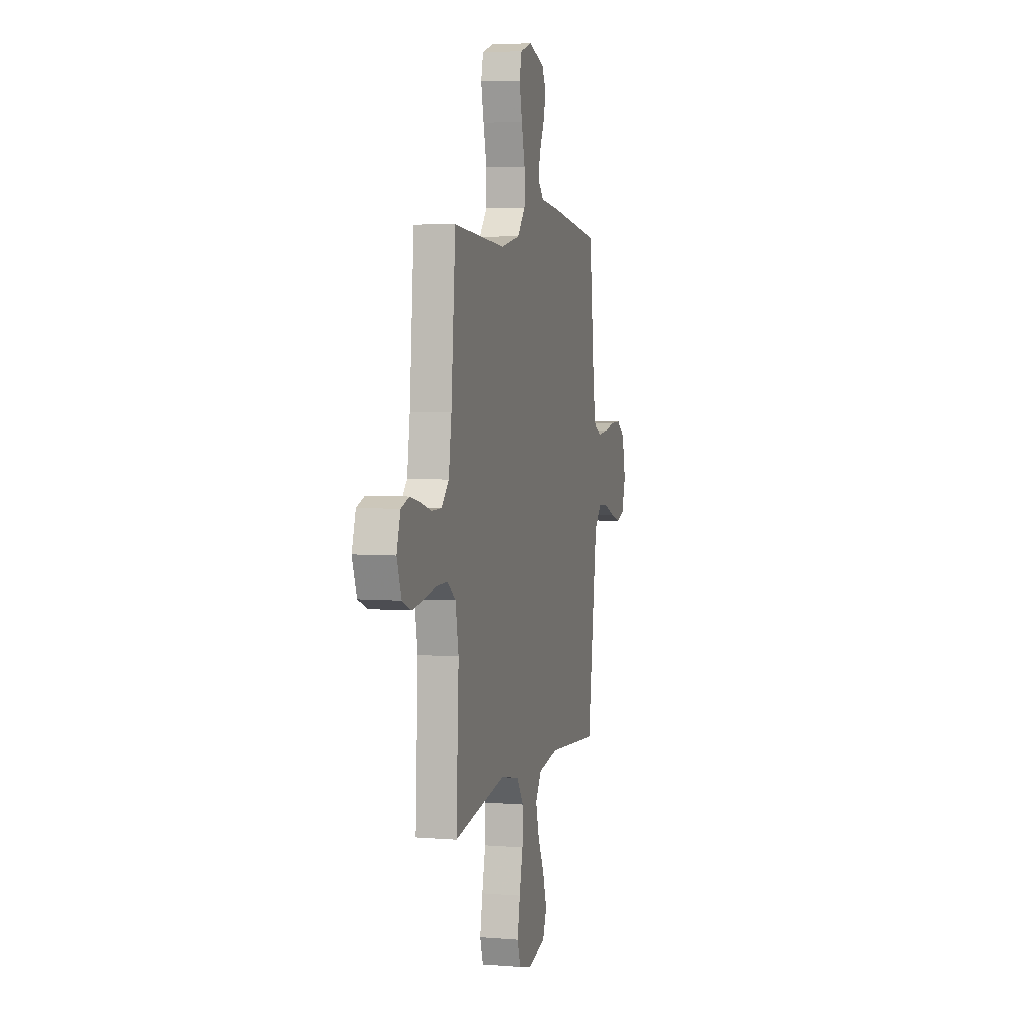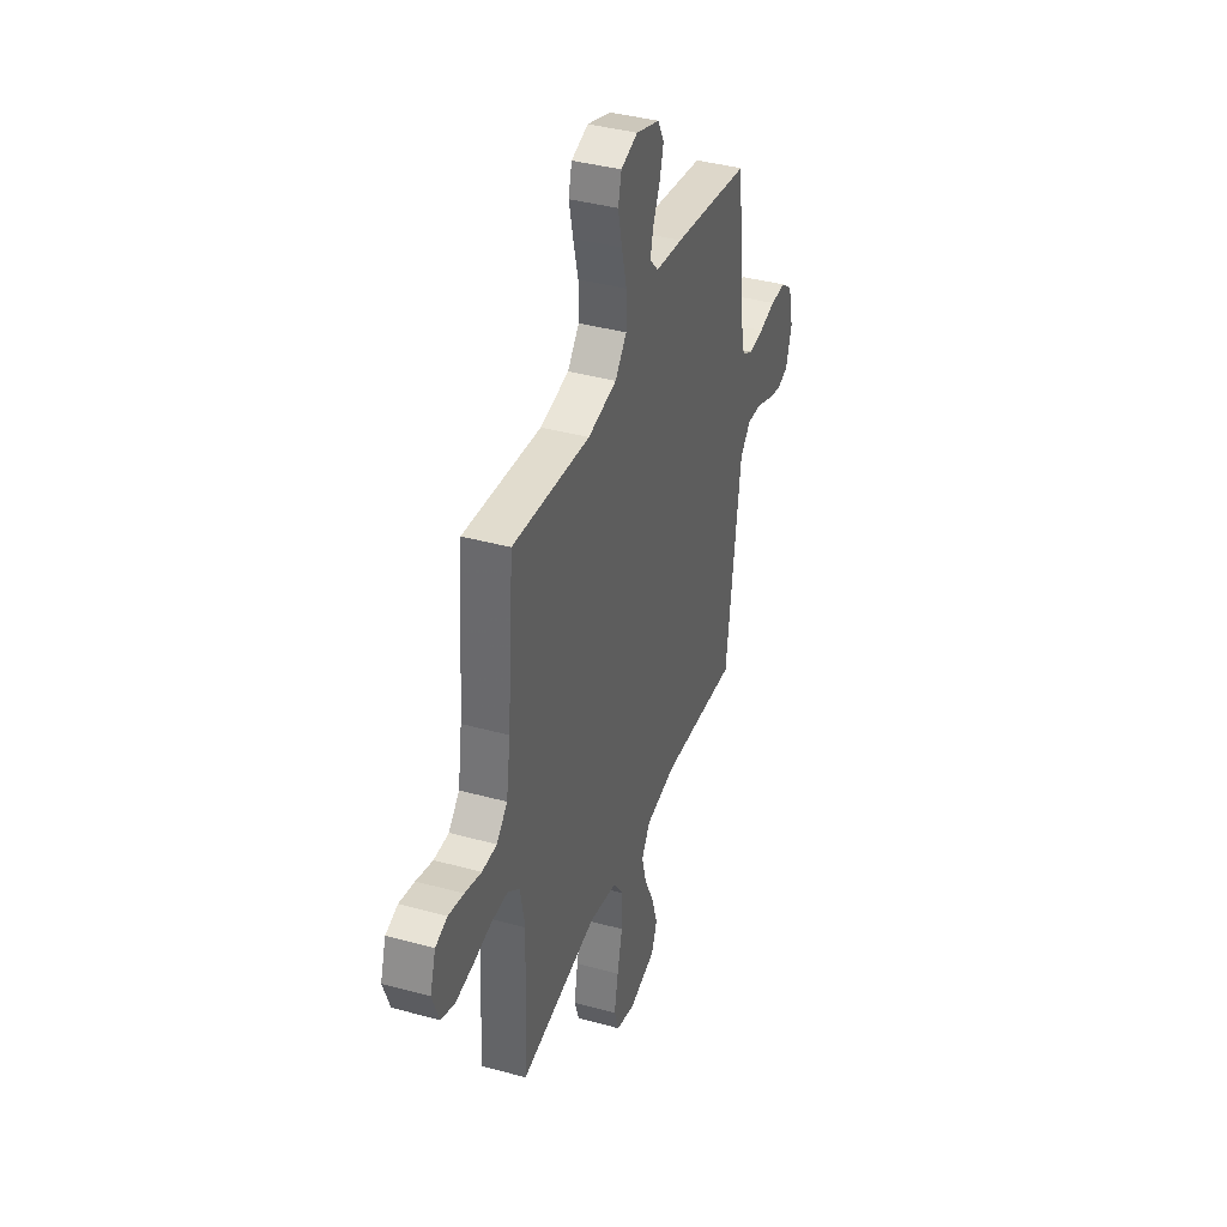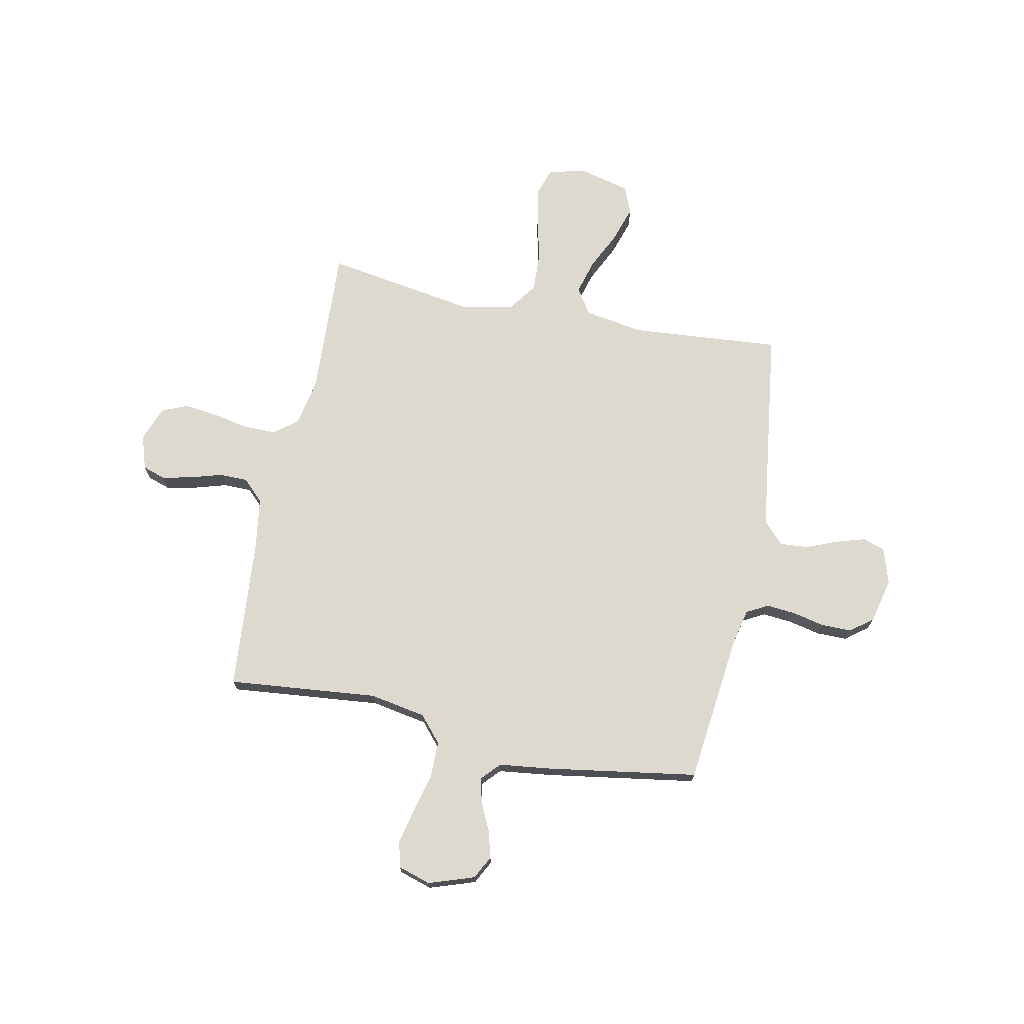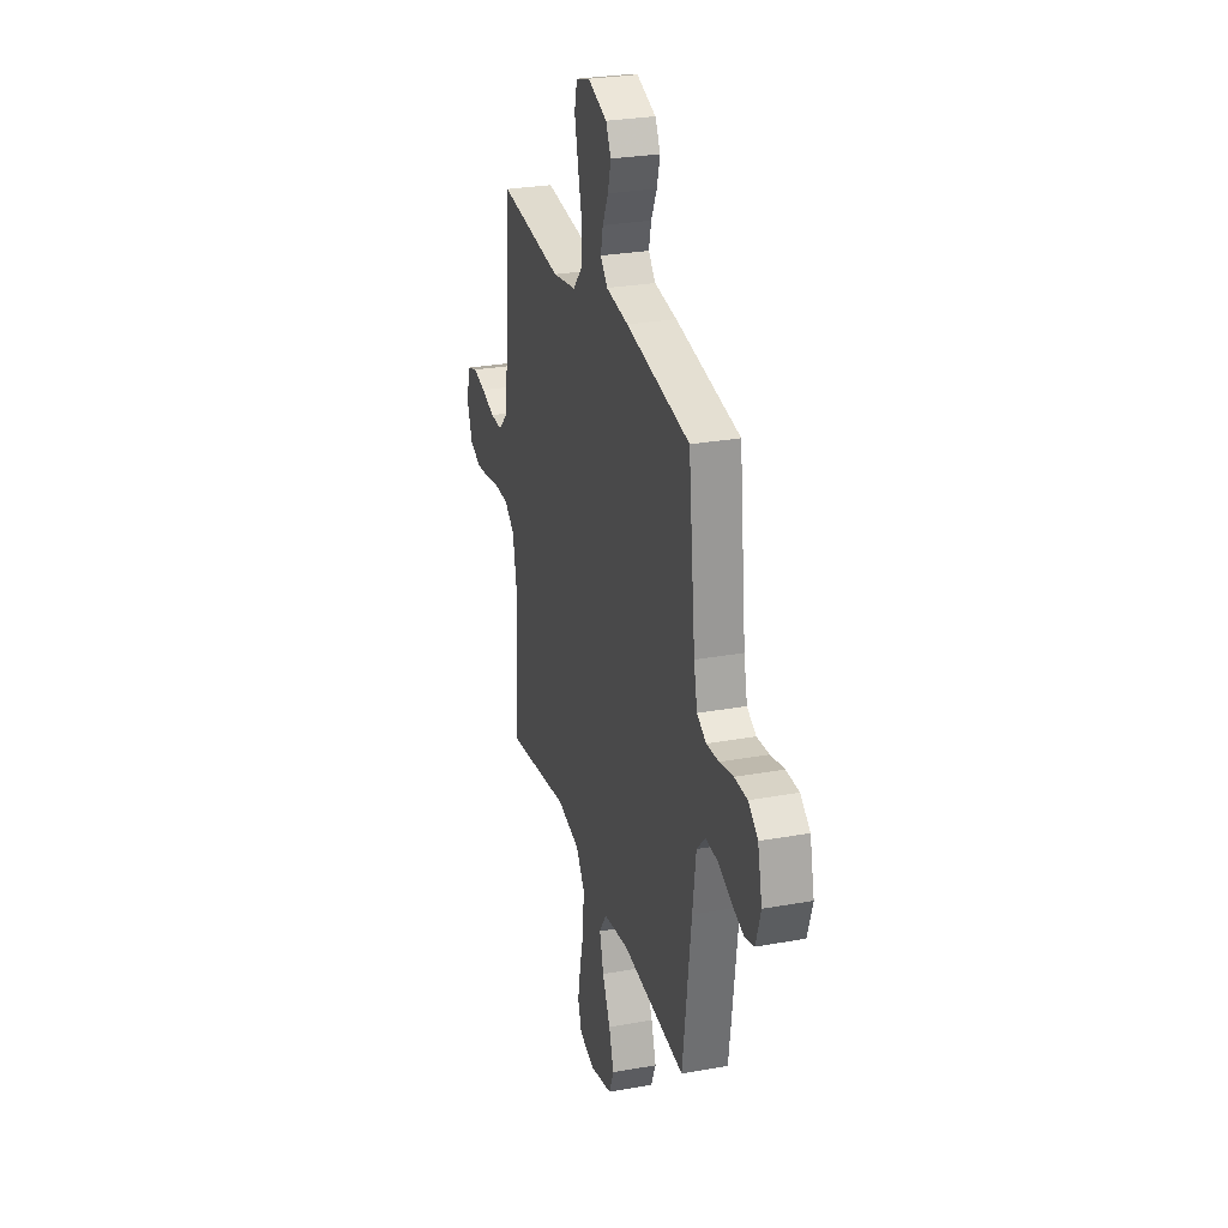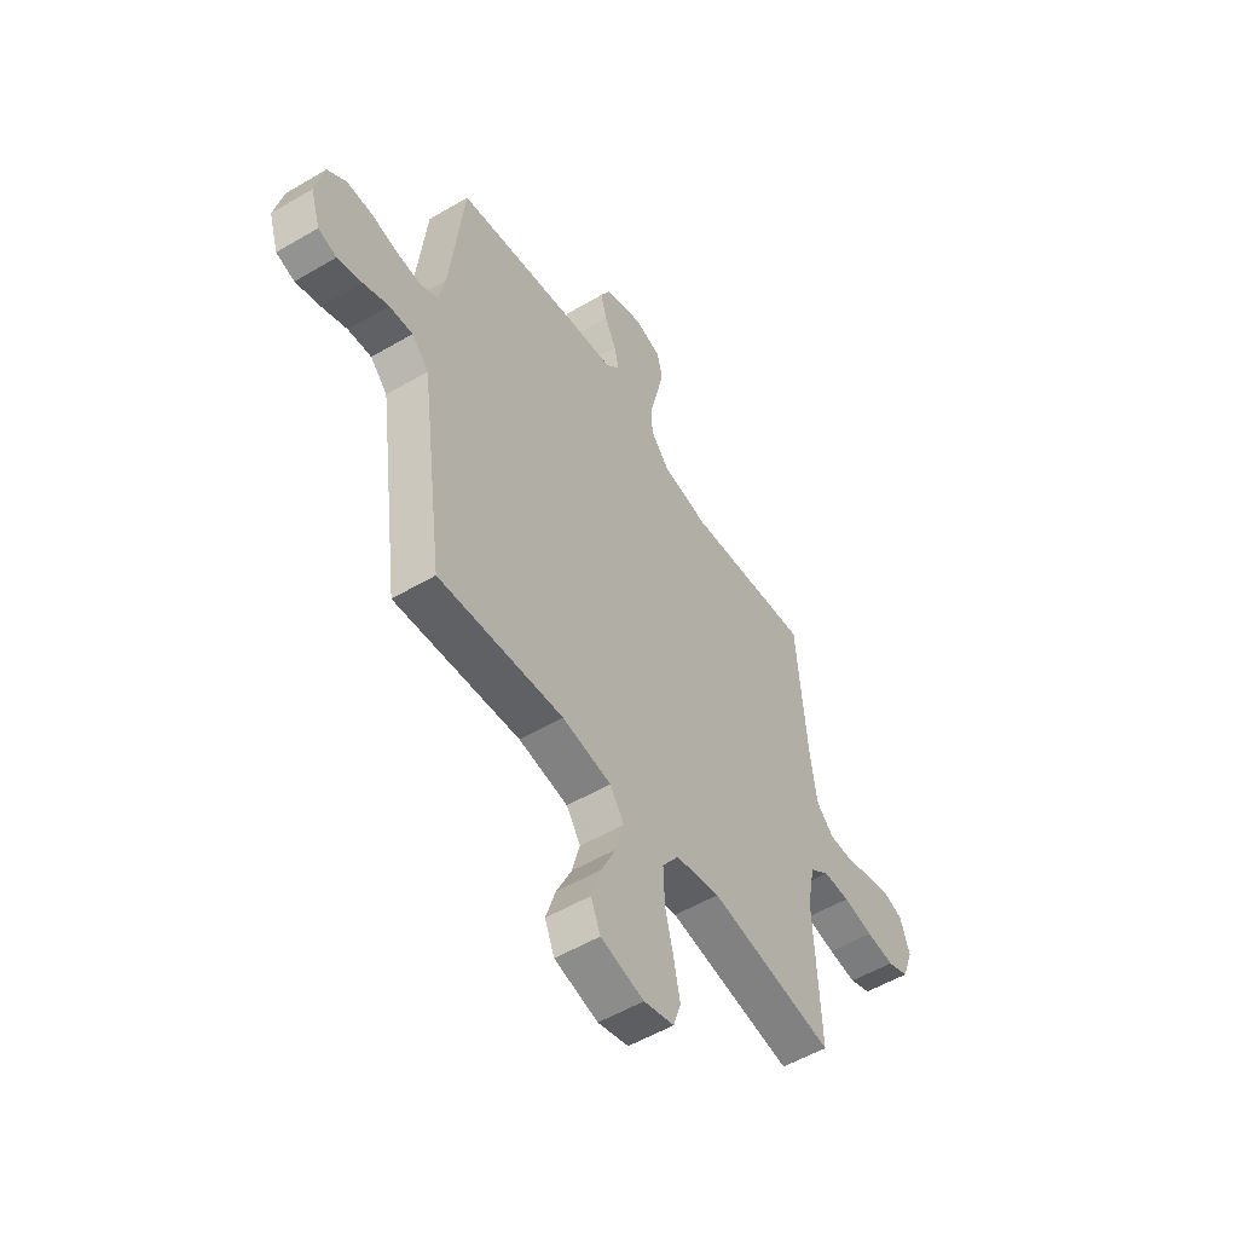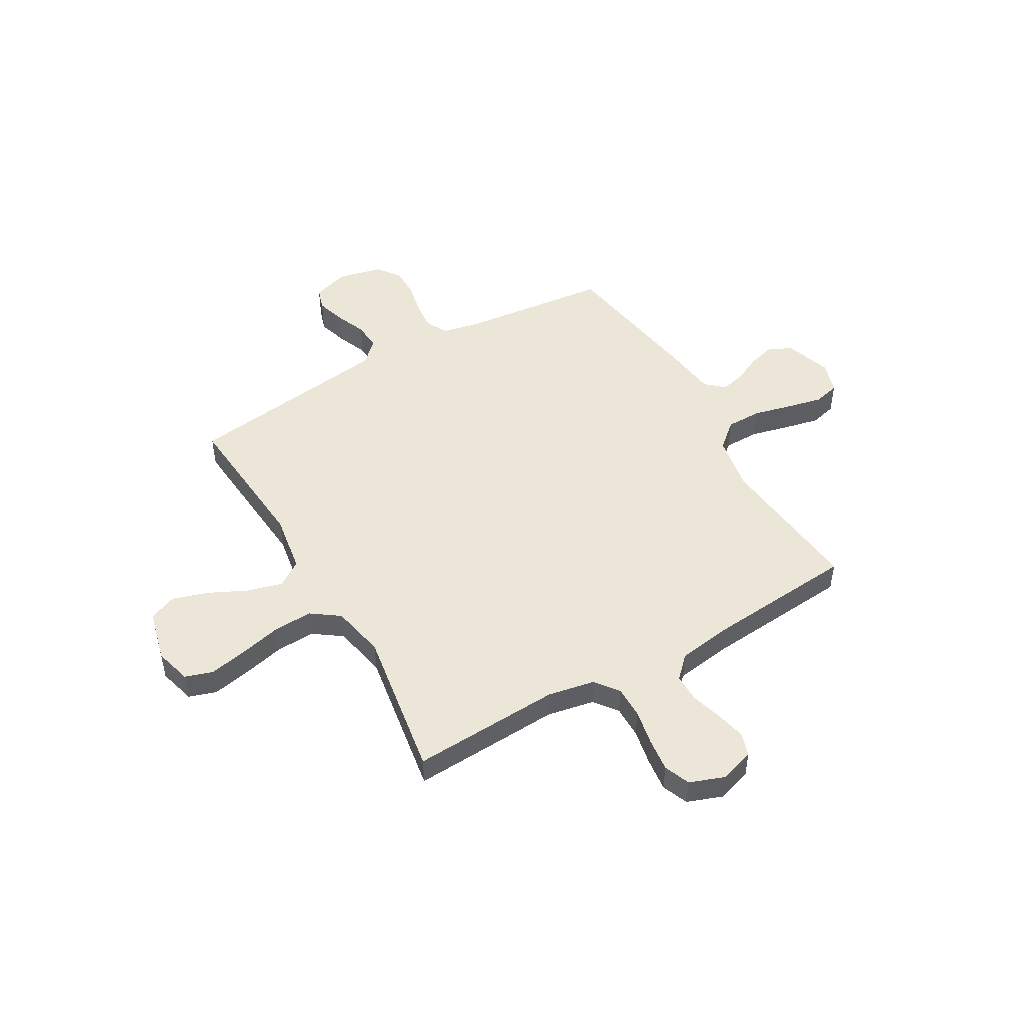
<metadata>
{"format":"obj","ext":"obj","renderer":"f3d","projection":"perspective","resolution":1024,"background":"white","views":[{"elev":4.9,"azim":-75.7,"up":"+Z"},{"elev":39.0,"azim":-71.0,"up":"+Z"},{"elev":71.8,"azim":11.6,"up":"+Y"},{"elev":27.8,"azim":74.6,"up":"+Z"},{"elev":-53.4,"azim":122.3,"up":"+Z"},{"elev":49.1,"azim":-120.0,"up":"+Y"}]}
</metadata>
<code>
v 0.5 0.07 0.5
v 0.533 0.07 0.2
v 0.549 0.07 0.127
v 0.592 0.07 0.104
v 0.65 0.07 0.109
v 0.714 0.07 0.123
v 0.774 0.07 0.123
v 0.819 0.07 0.089
v 0.84 0.07 0
v 0.817 0.07 -0.073
v 0.773 0.07 -0.087
v 0.714 0.07 -0.069
v 0.653 0.07 -0.044
v 0.597 0.07 -0.04
v 0.556 0.07 -0.083
v 0.54 0.07 -0.2
v 0.5 0.07 -0.5
v 0.2 0.07 -0.475
v 0.082 0.07 -0.494
v 0.048 0.07 -0.545
v 0.067 0.07 -0.614
v 0.104 0.07 -0.691
v 0.127 0.07 -0.763
v 0.104 0.07 -0.818
v 0 0.07 -0.844
v -0.073 0.07 -0.824
v -0.091 0.07 -0.769
v -0.076 0.07 -0.692
v -0.056 0.07 -0.608
v -0.053 0.07 -0.53
v -0.093 0.07 -0.474
v -0.2 0.07 -0.452
v -0.5 0.07 -0.5
v -0.485 0.07 -0.2
v -0.503 0.07 -0.106
v -0.55 0.07 -0.07
v -0.614 0.07 -0.07
v -0.686 0.07 -0.084
v -0.753 0.07 -0.092
v -0.805 0.07 -0.071
v -0.831 0.07 0
v -0.809 0.07 0.068
v -0.763 0.07 0.083
v -0.704 0.07 0.07
v -0.64 0.07 0.051
v -0.583 0.07 0.051
v -0.541 0.07 0.093
v -0.525 0.07 0.2
v -0.5 0.07 0.5
v -0.2 0.07 0.47
v -0.088 0.07 0.49
v -0.043 0.07 0.542
v -0.043 0.07 0.614
v -0.062 0.07 0.691
v -0.078 0.07 0.762
v -0.065 0.07 0.814
v 0 0.07 0.834
v 0.091 0.07 0.803
v 0.115 0.07 0.757
v 0.1 0.07 0.702
v 0.073 0.07 0.646
v 0.062 0.07 0.597
v 0.095 0.07 0.561
v 0.2 0.07 0.548
v 0.5 0 0.5
v 0.533 0 0.2
v 0.549 0 0.127
v 0.592 0 0.104
v 0.65 0 0.109
v 0.714 0 0.123
v 0.774 0 0.123
v 0.819 0 0.089
v 0.84 0 0
v 0.817 0 -0.073
v 0.773 0 -0.087
v 0.714 0 -0.069
v 0.653 0 -0.044
v 0.597 0 -0.04
v 0.556 0 -0.083
v 0.54 0 -0.2
v 0.5 0 -0.5
v 0.2 0 -0.475
v 0.082 0 -0.494
v 0.048 0 -0.545
v 0.067 0 -0.614
v 0.104 0 -0.691
v 0.127 0 -0.763
v 0.104 0 -0.818
v 0 0 -0.844
v -0.073 0 -0.824
v -0.091 0 -0.769
v -0.076 0 -0.692
v -0.056 0 -0.608
v -0.053 0 -0.53
v -0.093 0 -0.474
v -0.2 0 -0.452
v -0.5 0 -0.5
v -0.485 0 -0.2
v -0.503 0 -0.106
v -0.55 0 -0.07
v -0.614 0 -0.07
v -0.686 0 -0.084
v -0.753 0 -0.092
v -0.805 0 -0.071
v -0.831 0 0
v -0.809 0 0.068
v -0.763 0 0.083
v -0.704 0 0.07
v -0.64 0 0.051
v -0.583 0 0.051
v -0.541 0 0.093
v -0.525 0 0.2
v -0.5 0 0.5
v -0.2 0 0.47
v -0.088 0 0.49
v -0.043 0 0.542
v -0.043 0 0.614
v -0.062 0 0.691
v -0.078 0 0.762
v -0.065 0 0.814
v 0 0 0.834
v 0.091 0 0.803
v 0.115 0 0.757
v 0.1 0 0.702
v 0.073 0 0.646
v 0.062 0 0.597
v 0.095 0 0.561
v 0.2 0 0.548
f 63 64 1 2
f 59 60 61
f 58 59 61
f 57 58 61
f 56 57 61
f 55 56 61
f 54 55 61
f 53 54 61
f 52 53 61 62
f 51 52 62 63
f 48 49 50
f 47 48 50 51
f 63 2 3
f 51 63 3
f 47 51 3
f 46 47 3
f 43 44 45
f 42 43 45
f 41 42 45
f 40 41 45
f 39 40 45
f 38 39 45
f 37 38 45
f 36 37 45 46
f 32 33 34
f 31 32 34 35
f 27 28 29
f 26 27 29
f 25 26 29
f 24 25 29
f 23 24 29
f 22 23 29
f 21 22 29
f 20 21 29 30
f 19 20 30 31
f 16 17 18
f 19 31 35
f 18 19 35
f 16 18 35
f 15 16 35
f 11 12 13
f 10 11 13
f 9 10 13
f 8 9 13
f 7 8 13
f 6 7 13
f 5 6 13
f 4 5 13 14
f 35 36 46
f 15 35 46
f 14 15 46
f 4 14 46
f 3 4 46
f 66 65 128 127
f 125 124 123
f 125 123 122
f 125 122 121
f 125 121 120
f 125 120 119
f 125 119 118
f 125 118 117
f 126 125 117 116
f 127 126 116 115
f 114 113 112
f 115 114 112 111
f 67 66 127
f 67 127 115
f 67 115 111
f 67 111 110
f 109 108 107
f 109 107 106
f 109 106 105
f 109 105 104
f 109 104 103
f 109 103 102
f 109 102 101
f 110 109 101 100
f 98 97 96
f 99 98 96 95
f 93 92 91
f 93 91 90
f 93 90 89
f 93 89 88
f 93 88 87
f 93 87 86
f 93 86 85
f 94 93 85 84
f 95 94 84 83
f 82 81 80
f 99 95 83
f 99 83 82
f 99 82 80
f 99 80 79
f 77 76 75
f 77 75 74
f 77 74 73
f 77 73 72
f 77 72 71
f 77 71 70
f 77 70 69
f 78 77 69 68
f 110 100 99
f 110 99 79
f 110 79 78
f 110 78 68
f 110 68 67
f 1 65 66 2
f 2 66 67 3
f 3 67 68 4
f 4 68 69 5
f 5 69 70 6
f 6 70 71 7
f 7 71 72 8
f 8 72 73 9
f 9 73 74 10
f 10 74 75 11
f 11 75 76 12
f 12 76 77 13
f 13 77 78 14
f 14 78 79 15
f 15 79 80 16
f 16 80 81 17
f 17 81 82 18
f 18 82 83 19
f 19 83 84 20
f 20 84 85 21
f 21 85 86 22
f 22 86 87 23
f 23 87 88 24
f 24 88 89 25
f 25 89 90 26
f 26 90 91 27
f 27 91 92 28
f 28 92 93 29
f 29 93 94 30
f 30 94 95 31
f 31 95 96 32
f 32 96 97 33
f 33 97 98 34
f 34 98 99 35
f 35 99 100 36
f 36 100 101 37
f 37 101 102 38
f 38 102 103 39
f 39 103 104 40
f 40 104 105 41
f 41 105 106 42
f 42 106 107 43
f 43 107 108 44
f 44 108 109 45
f 45 109 110 46
f 46 110 111 47
f 47 111 112 48
f 48 112 113 49
f 49 113 114 50
f 50 114 115 51
f 51 115 116 52
f 52 116 117 53
f 53 117 118 54
f 54 118 119 55
f 55 119 120 56
f 56 120 121 57
f 57 121 122 58
f 58 122 123 59
f 59 123 124 60
f 60 124 125 61
f 61 125 126 62
f 62 126 127 63
f 63 127 128 64
f 64 128 65 1

</code>
